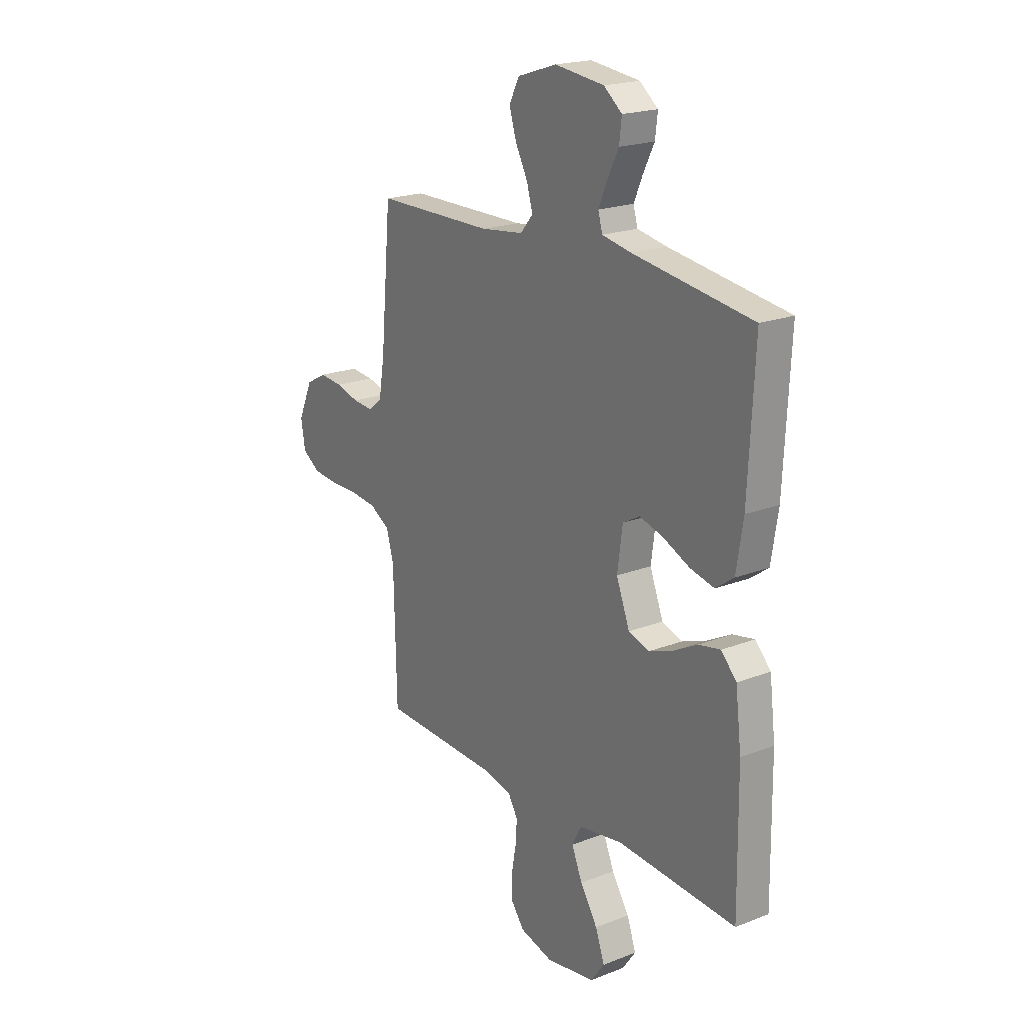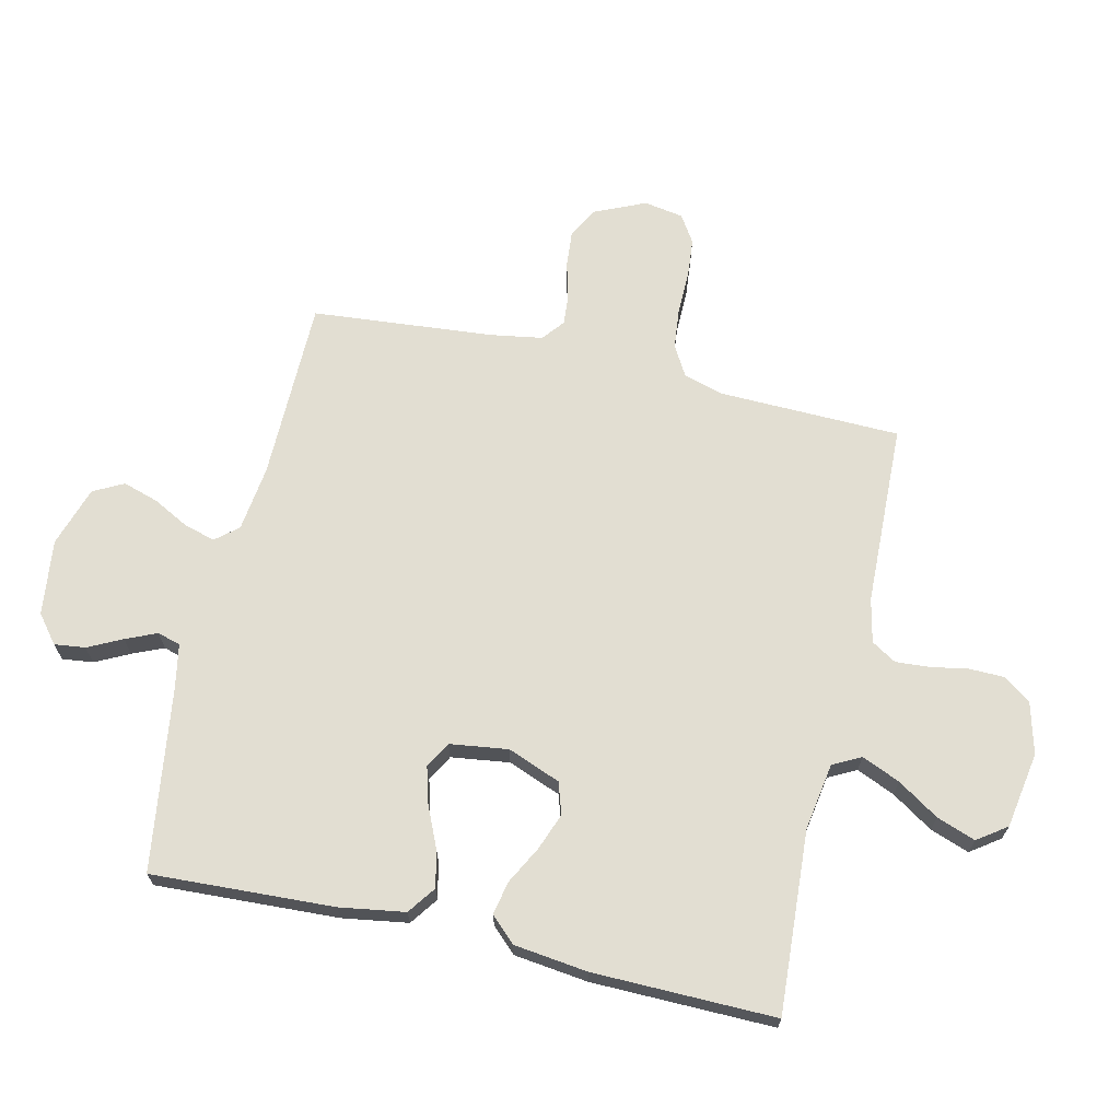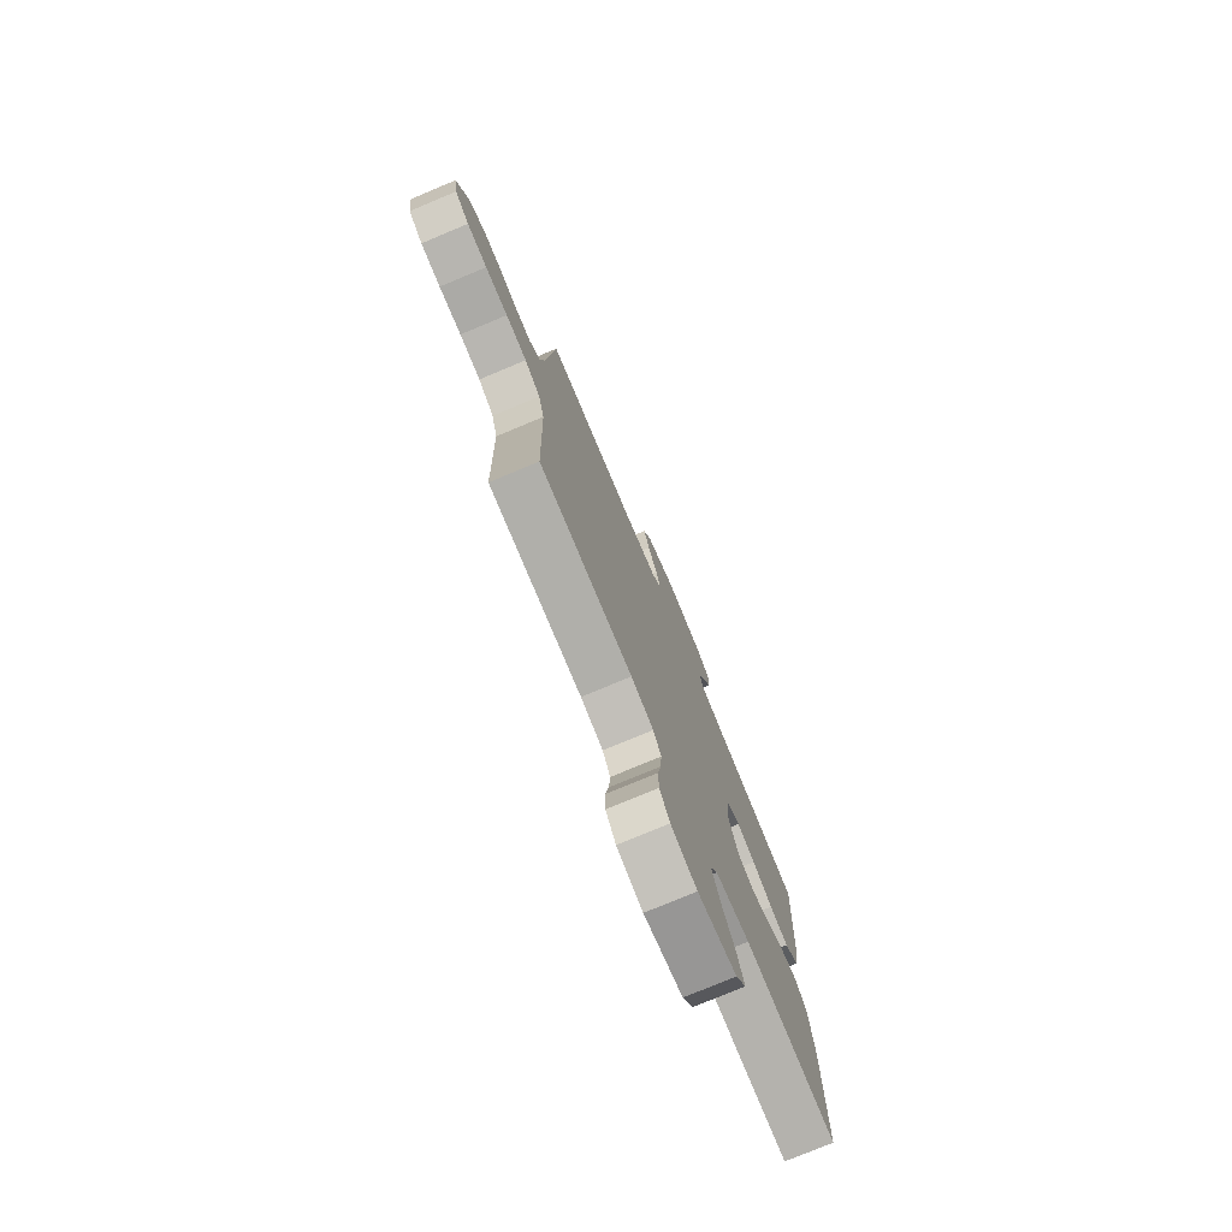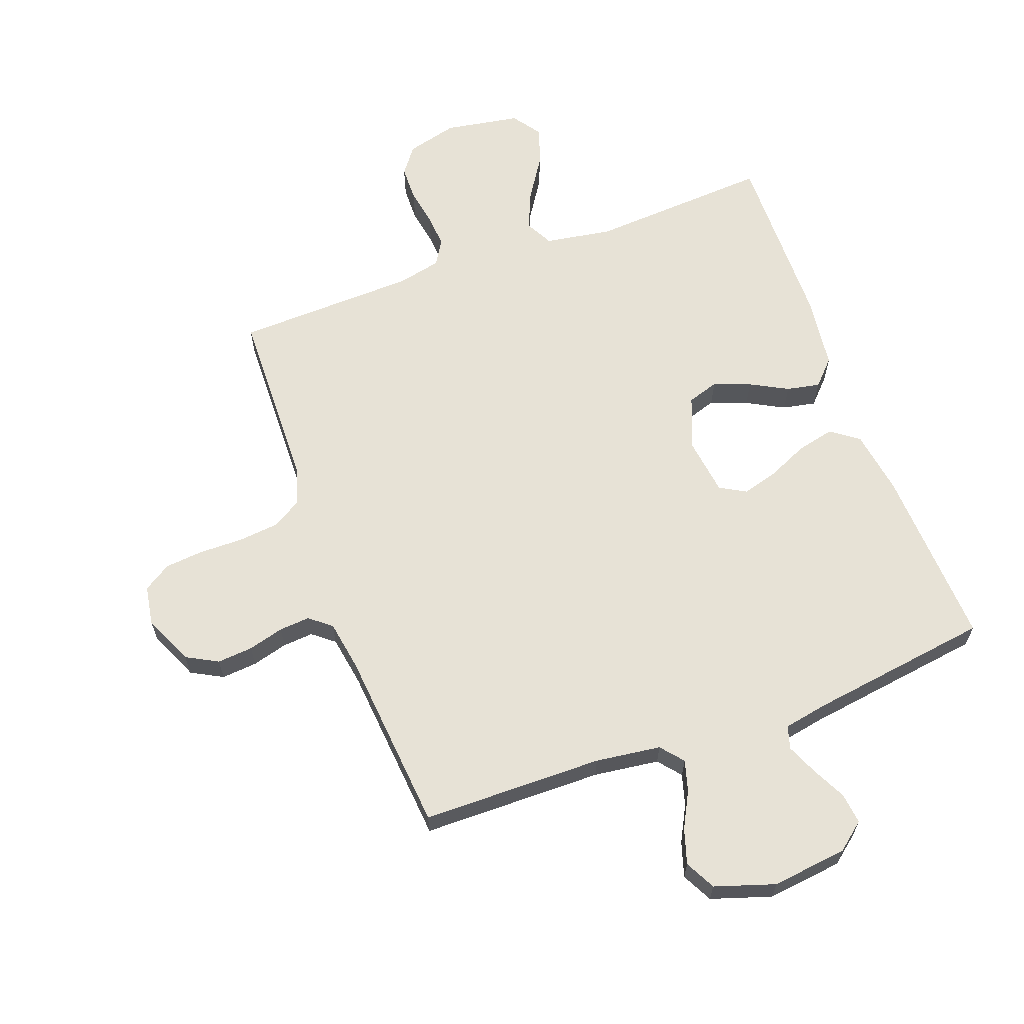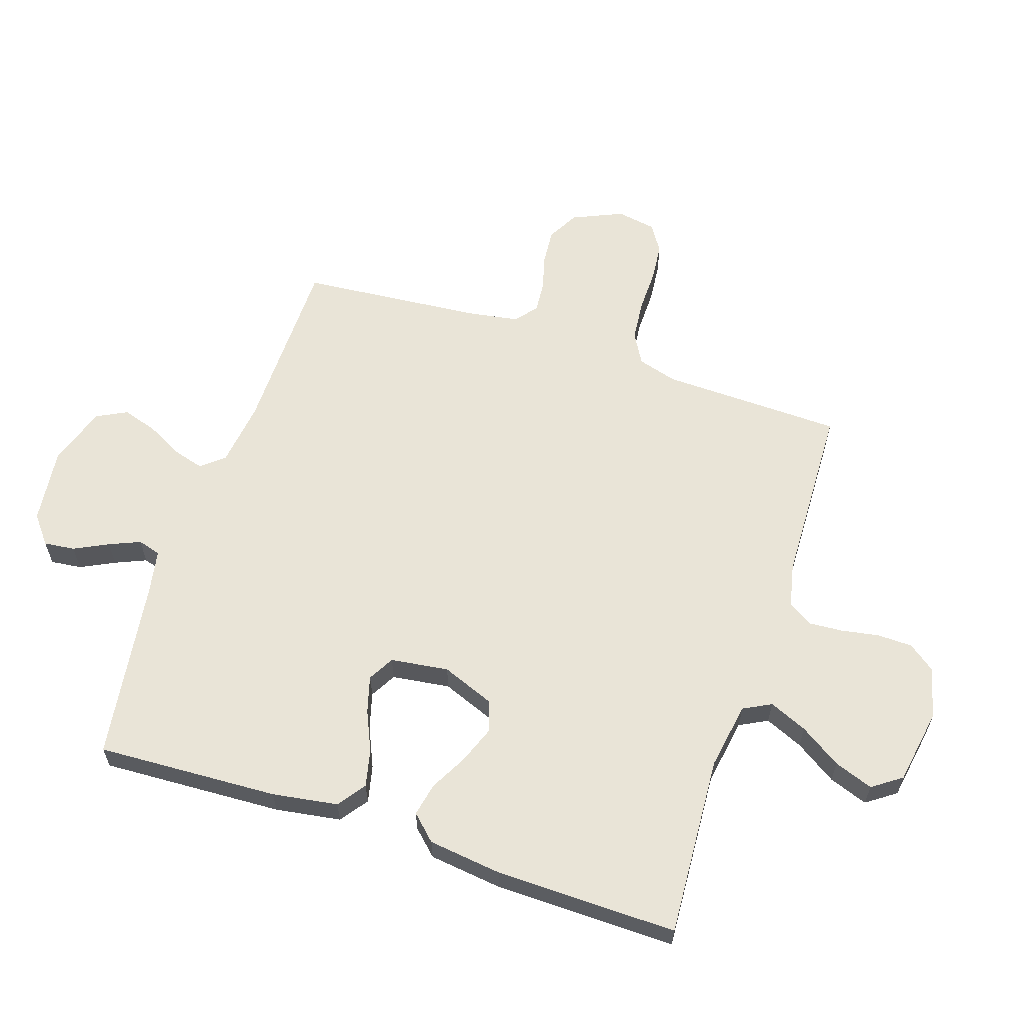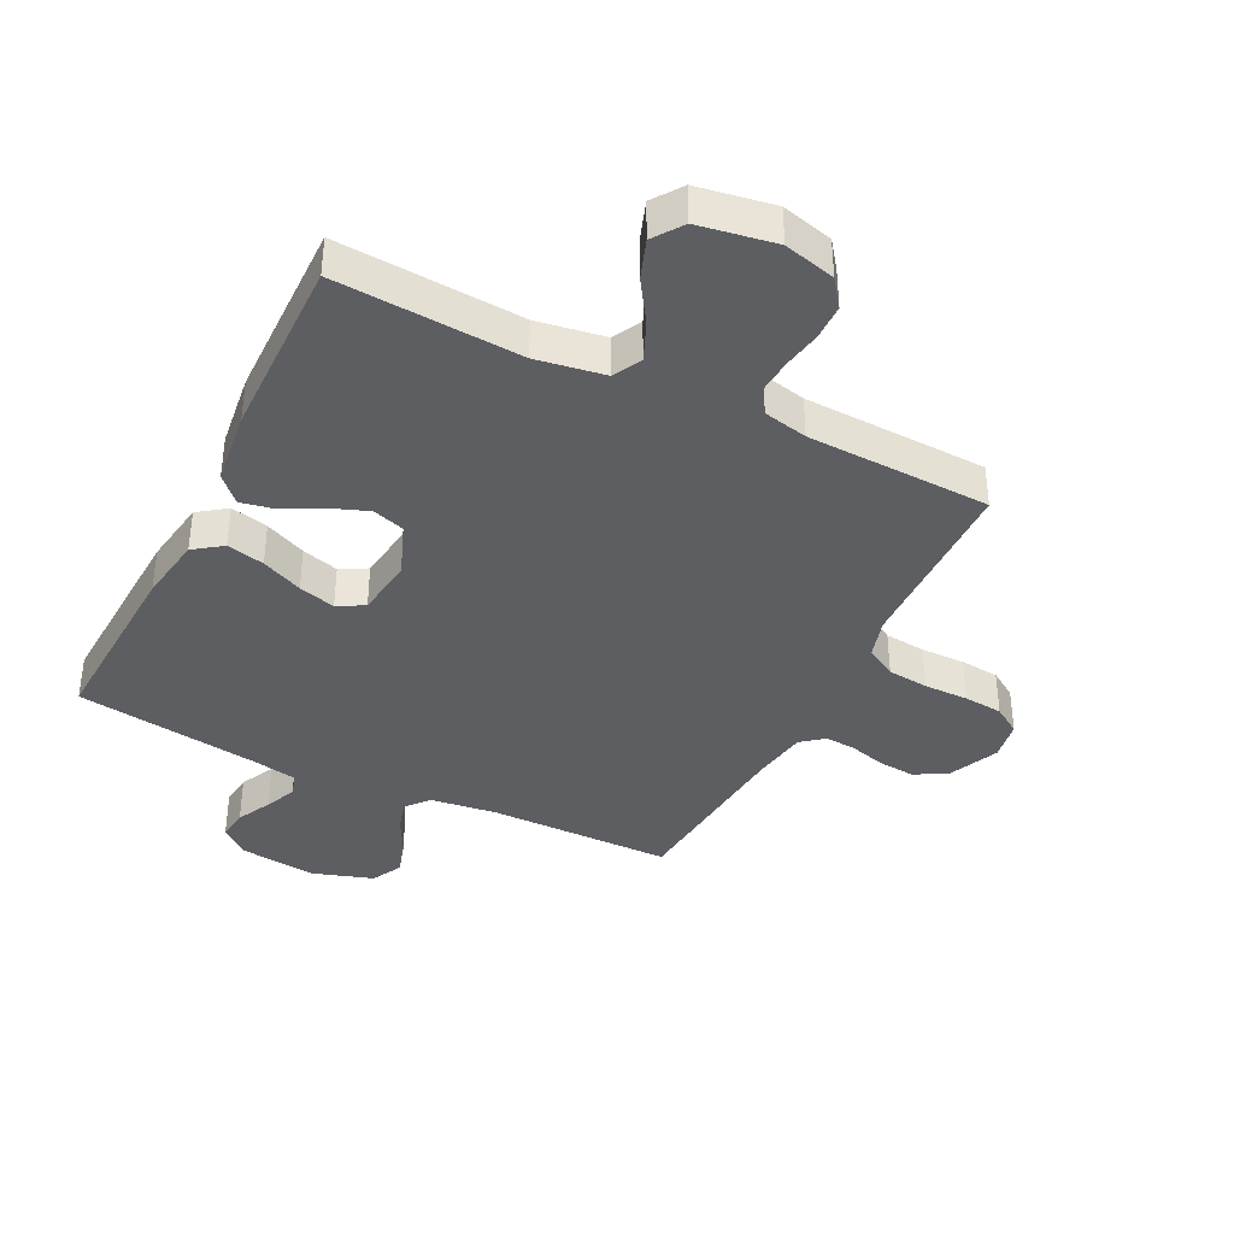
<metadata>
{"format":"obj","ext":"obj","renderer":"f3d","projection":"perspective","resolution":1024,"background":"white","views":[{"elev":20.4,"azim":54.7,"up":"+Z"},{"elev":68.0,"azim":103.0,"up":"+Y"},{"elev":-76.4,"azim":-67.3,"up":"+Z"},{"elev":63.6,"azim":-20.1,"up":"+Y"},{"elev":61.1,"azim":108.4,"up":"+Y"},{"elev":-38.2,"azim":153.5,"up":"+Y"}]}
</metadata>
<code>
v -0.5 0.07 0.5
v -0.2 0.07 0.503
v -0.092 0.07 0.517
v -0.061 0.07 0.554
v -0.076 0.07 0.606
v -0.107 0.07 0.665
v -0.125 0.07 0.723
v -0.099 0.07 0.773
v 0 0.07 0.805
v 0.125 0.07 0.79
v 0.171 0.07 0.753
v 0.165 0.07 0.702
v 0.137 0.07 0.646
v 0.115 0.07 0.595
v 0.126 0.07 0.557
v 0.2 0.07 0.543
v 0.5 0.07 0.5
v 0.485 0.07 0.2
v 0.468 0.07 0.092
v 0.422 0.07 0.059
v 0.361 0.07 0.073
v 0.294 0.07 0.103
v 0.234 0.07 0.12
v 0.191 0.07 0.096
v 0.178 0.07 0
v 0.212 0.07 -0.087
v 0.264 0.07 -0.104
v 0.325 0.07 -0.081
v 0.387 0.07 -0.048
v 0.442 0.07 -0.037
v 0.481 0.07 -0.078
v 0.496 0.07 -0.2
v 0.5 0.07 -0.5
v 0.2 0.07 -0.481
v 0.089 0.07 -0.499
v 0.065 0.07 -0.545
v 0.092 0.07 -0.608
v 0.136 0.07 -0.676
v 0.159 0.07 -0.74
v 0.125 0.07 -0.788
v 0 0.07 -0.809
v -0.084 0.07 -0.787
v -0.117 0.07 -0.743
v -0.118 0.07 -0.684
v -0.107 0.07 -0.623
v -0.103 0.07 -0.567
v -0.128 0.07 -0.526
v -0.2 0.07 -0.51
v -0.5 0.07 -0.5
v -0.507 0.07 -0.2
v -0.526 0.07 -0.135
v -0.576 0.07 -0.106
v -0.643 0.07 -0.099
v -0.715 0.07 -0.1
v -0.779 0.07 -0.094
v -0.824 0.07 -0.065
v -0.835 0.07 0
v -0.798 0.07 0.083
v -0.746 0.07 0.111
v -0.687 0.07 0.106
v -0.628 0.07 0.09
v -0.577 0.07 0.086
v -0.541 0.07 0.115
v -0.527 0.07 0.2
v -0.5 0 0.5
v -0.2 0 0.503
v -0.092 0 0.517
v -0.061 0 0.554
v -0.076 0 0.606
v -0.107 0 0.665
v -0.125 0 0.723
v -0.099 0 0.773
v 0 0 0.805
v 0.125 0 0.79
v 0.171 0 0.753
v 0.165 0 0.702
v 0.137 0 0.646
v 0.115 0 0.595
v 0.126 0 0.557
v 0.2 0 0.543
v 0.5 0 0.5
v 0.485 0 0.2
v 0.468 0 0.092
v 0.422 0 0.059
v 0.361 0 0.073
v 0.294 0 0.103
v 0.234 0 0.12
v 0.191 0 0.096
v 0.178 0 0
v 0.212 0 -0.087
v 0.264 0 -0.104
v 0.325 0 -0.081
v 0.387 0 -0.048
v 0.442 0 -0.037
v 0.481 0 -0.078
v 0.496 0 -0.2
v 0.5 0 -0.5
v 0.2 0 -0.481
v 0.089 0 -0.499
v 0.065 0 -0.545
v 0.092 0 -0.608
v 0.136 0 -0.676
v 0.159 0 -0.74
v 0.125 0 -0.788
v 0 0 -0.809
v -0.084 0 -0.787
v -0.117 0 -0.743
v -0.118 0 -0.684
v -0.107 0 -0.623
v -0.103 0 -0.567
v -0.128 0 -0.526
v -0.2 0 -0.51
v -0.5 0 -0.5
v -0.507 0 -0.2
v -0.526 0 -0.135
v -0.576 0 -0.106
v -0.643 0 -0.099
v -0.715 0 -0.1
v -0.779 0 -0.094
v -0.824 0 -0.065
v -0.835 0 0
v -0.798 0 0.083
v -0.746 0 0.111
v -0.687 0 0.106
v -0.628 0 0.09
v -0.577 0 0.086
v -0.541 0 0.115
v -0.527 0 0.2
f 59 60 61
f 58 59 61
f 57 58 61
f 56 57 61
f 55 56 61
f 54 55 61
f 53 54 61
f 52 53 61 62
f 51 52 62 63
f 48 49 50
f 51 63 64
f 50 51 64
f 48 50 64
f 47 48 64
f 43 44 45
f 42 43 45
f 41 42 45
f 40 41 45
f 39 40 45
f 38 39 45
f 37 38 45
f 36 37 45 46
f 64 1 2
f 47 64 2
f 46 47 2
f 36 46 2
f 35 36 2
f 32 33 34
f 31 32 34
f 30 31 34
f 29 30 34
f 28 29 34
f 20 21 22
f 19 20 22
f 18 19 22
f 17 18 22
f 16 17 22
f 15 16 22 23
f 14 15 23 24
f 11 12 13
f 10 11 13
f 9 10 13
f 8 9 13
f 7 8 13
f 6 7 13
f 5 6 13
f 4 5 13 14
f 14 24 25
f 4 14 25
f 3 4 25
f 27 28 34 35
f 26 27 35
f 25 26 35
f 3 25 35
f 2 3 35
f 125 124 123
f 125 123 122
f 125 122 121
f 125 121 120
f 125 120 119
f 125 119 118
f 125 118 117
f 126 125 117 116
f 127 126 116 115
f 114 113 112
f 128 127 115
f 128 115 114
f 128 114 112
f 128 112 111
f 109 108 107
f 109 107 106
f 109 106 105
f 109 105 104
f 109 104 103
f 109 103 102
f 109 102 101
f 110 109 101 100
f 66 65 128
f 66 128 111
f 66 111 110
f 66 110 100
f 66 100 99
f 98 97 96
f 98 96 95
f 98 95 94
f 98 94 93
f 98 93 92
f 86 85 84
f 86 84 83
f 86 83 82
f 86 82 81
f 86 81 80
f 87 86 80 79
f 88 87 79 78
f 77 76 75
f 77 75 74
f 77 74 73
f 77 73 72
f 77 72 71
f 77 71 70
f 77 70 69
f 78 77 69 68
f 89 88 78
f 89 78 68
f 89 68 67
f 99 98 92 91
f 99 91 90
f 99 90 89
f 99 89 67
f 99 67 66
f 1 65 66 2
f 2 66 67 3
f 3 67 68 4
f 4 68 69 5
f 5 69 70 6
f 6 70 71 7
f 7 71 72 8
f 8 72 73 9
f 9 73 74 10
f 10 74 75 11
f 11 75 76 12
f 12 76 77 13
f 13 77 78 14
f 14 78 79 15
f 15 79 80 16
f 16 80 81 17
f 17 81 82 18
f 18 82 83 19
f 19 83 84 20
f 20 84 85 21
f 21 85 86 22
f 22 86 87 23
f 23 87 88 24
f 24 88 89 25
f 25 89 90 26
f 26 90 91 27
f 27 91 92 28
f 28 92 93 29
f 29 93 94 30
f 30 94 95 31
f 31 95 96 32
f 32 96 97 33
f 33 97 98 34
f 34 98 99 35
f 35 99 100 36
f 36 100 101 37
f 37 101 102 38
f 38 102 103 39
f 39 103 104 40
f 40 104 105 41
f 41 105 106 42
f 42 106 107 43
f 43 107 108 44
f 44 108 109 45
f 45 109 110 46
f 46 110 111 47
f 47 111 112 48
f 48 112 113 49
f 49 113 114 50
f 50 114 115 51
f 51 115 116 52
f 52 116 117 53
f 53 117 118 54
f 54 118 119 55
f 55 119 120 56
f 56 120 121 57
f 57 121 122 58
f 58 122 123 59
f 59 123 124 60
f 60 124 125 61
f 61 125 126 62
f 62 126 127 63
f 63 127 128 64
f 64 128 65 1

</code>
